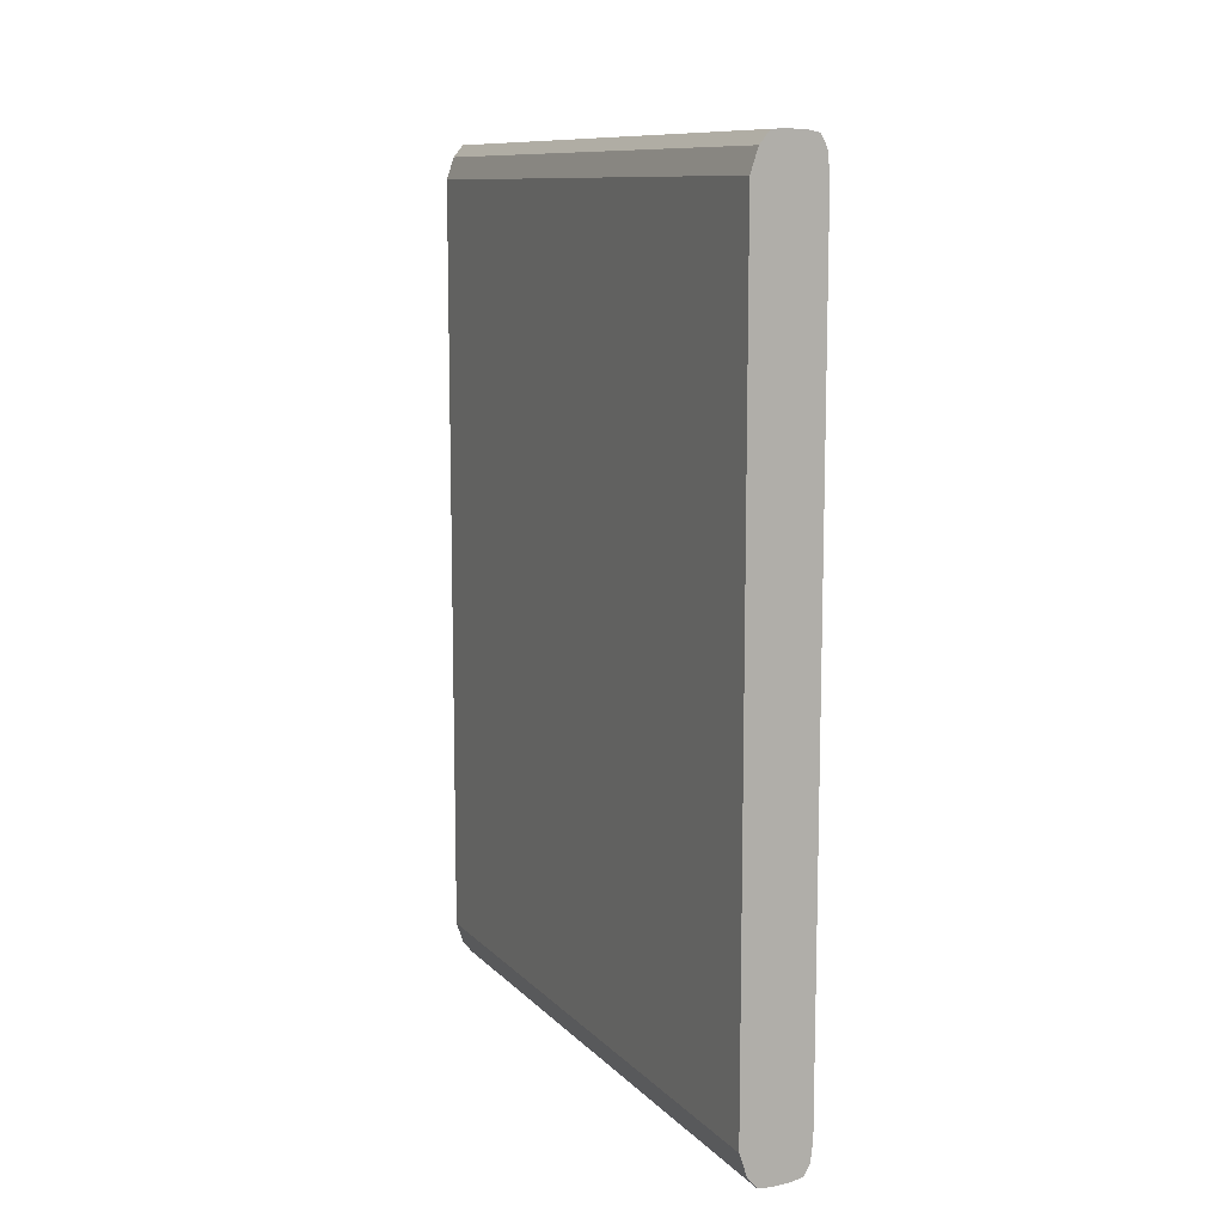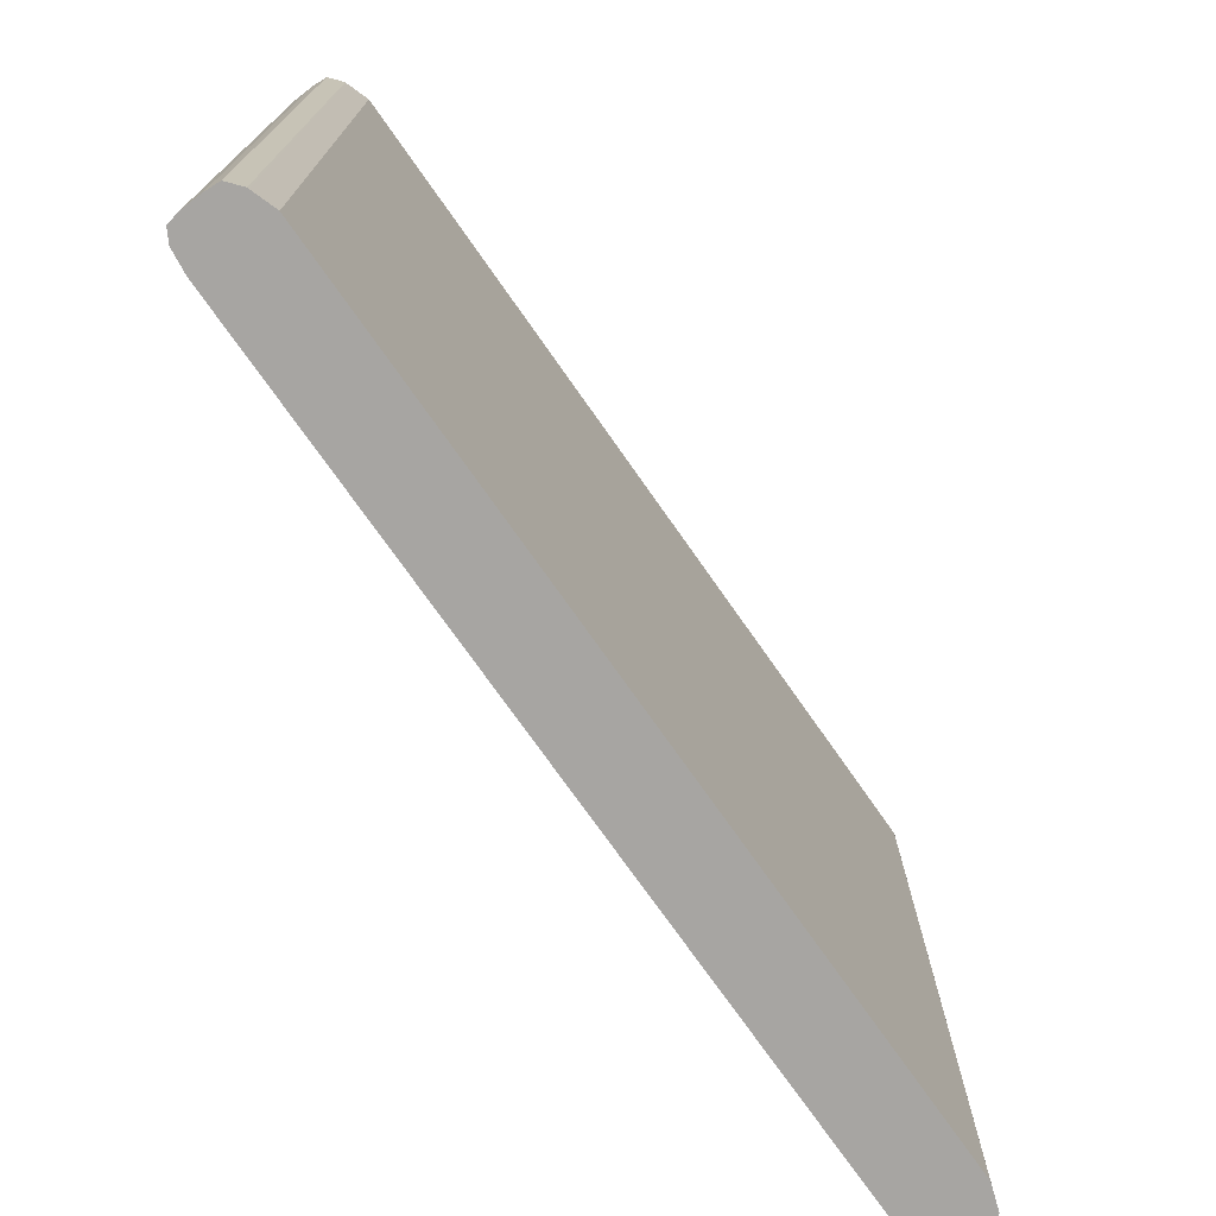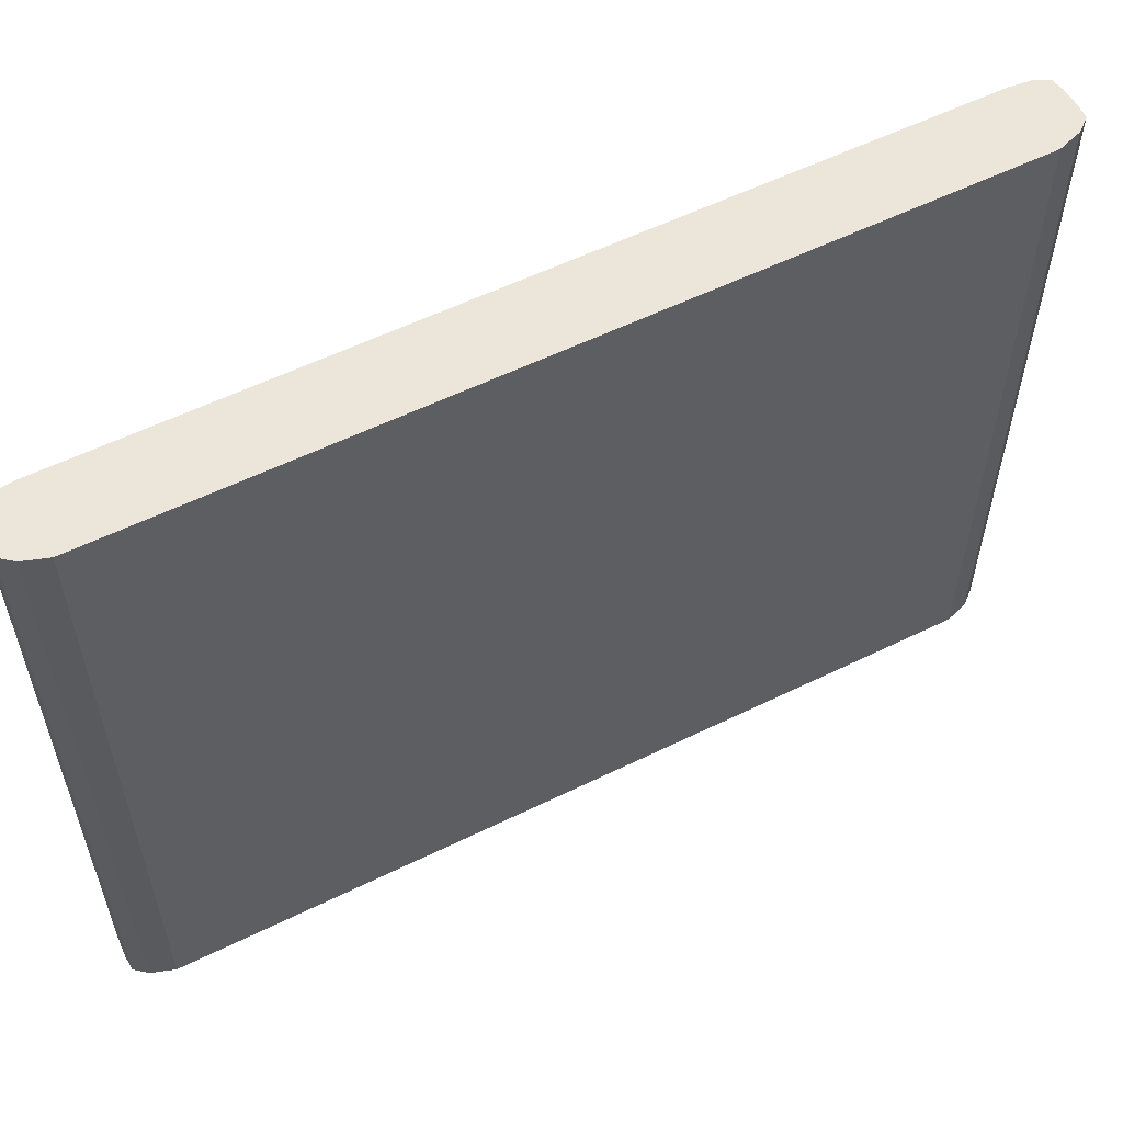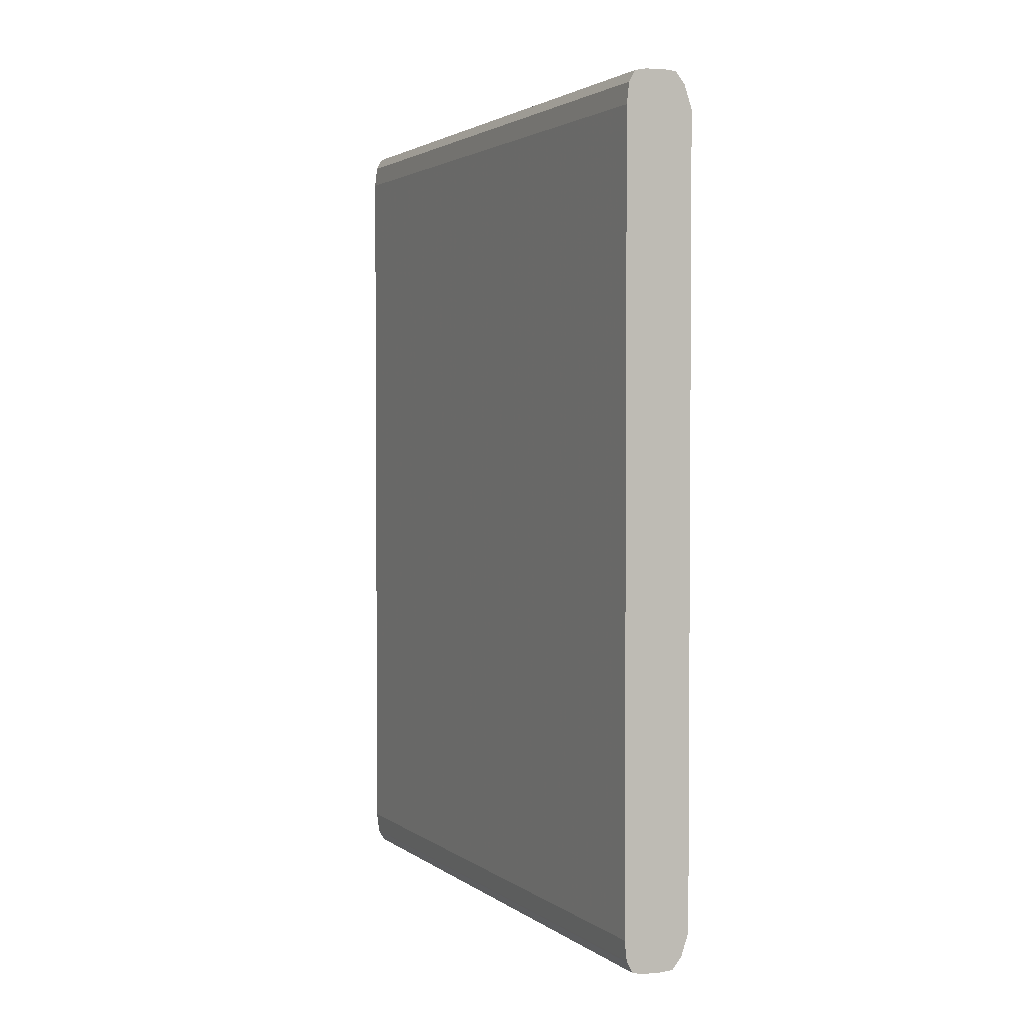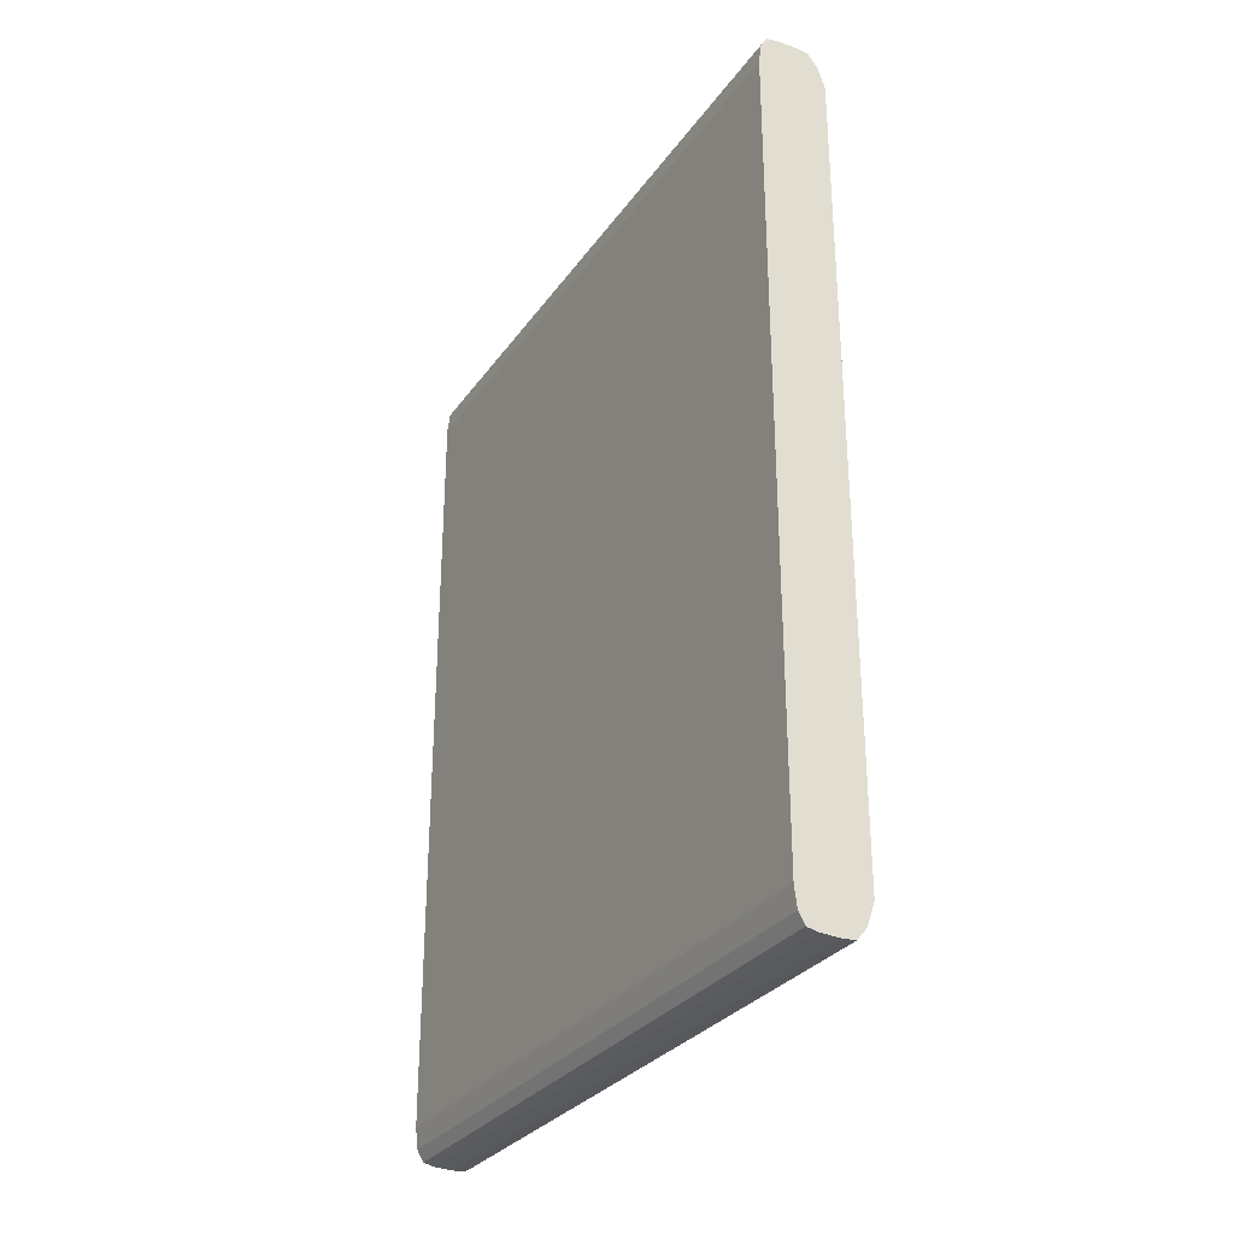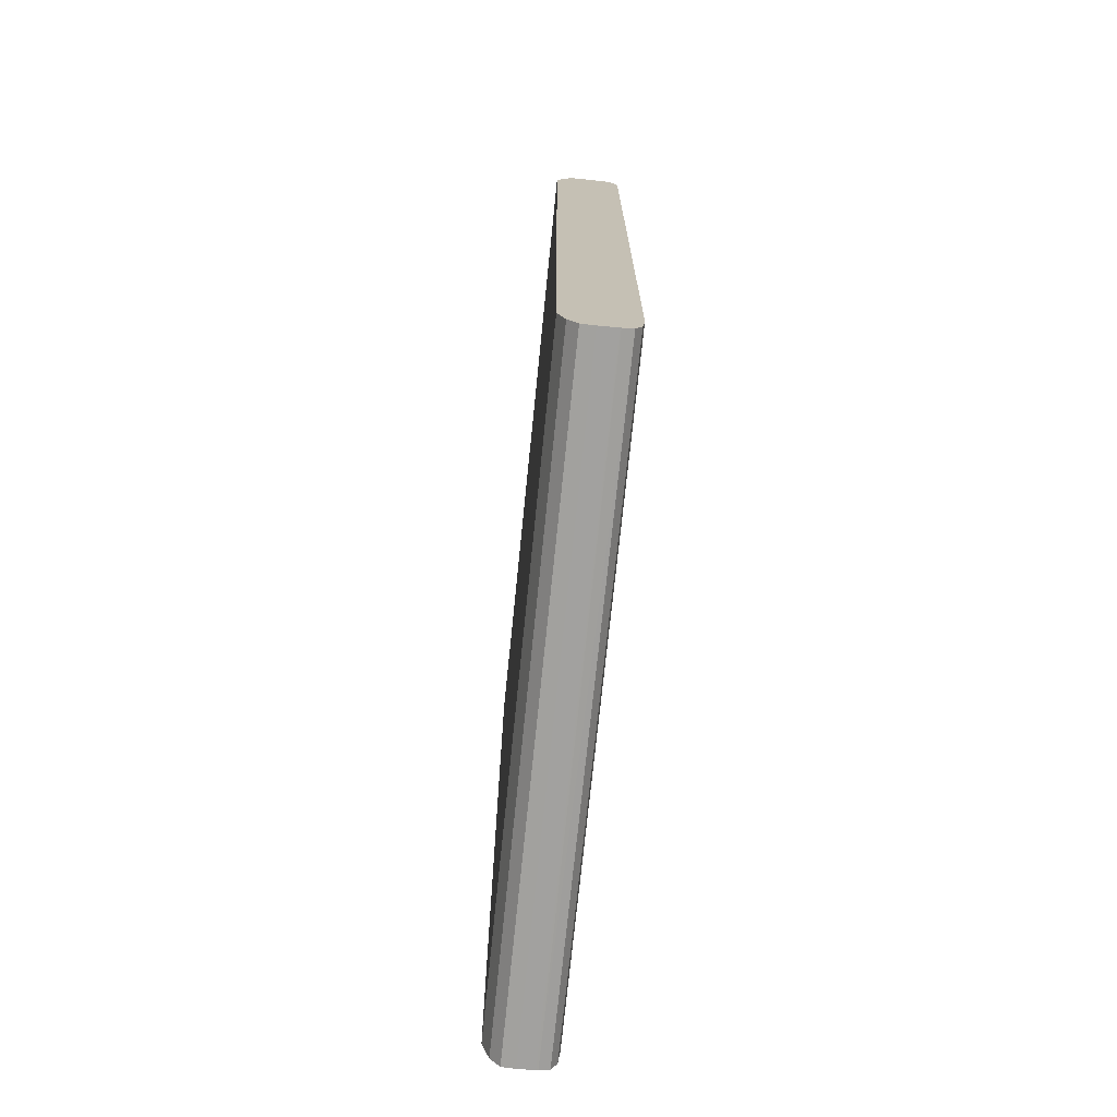
<metadata>
{"format":"obj","ext":"obj","renderer":"f3d","projection":"perspective","resolution":1024,"background":"white","views":[{"elev":10.5,"azim":-24.6,"up":"+Y"},{"elev":-73.9,"azim":-145.0,"up":"+Z"},{"elev":56.8,"azim":-117.1,"up":"+Z"},{"elev":2.5,"azim":154.9,"up":"+Y"},{"elev":-30.0,"azim":151.3,"up":"+Y"},{"elev":-72.2,"azim":-5.8,"up":"+Y"}]}
</metadata>
<code>
v -5.022 0.1545 1.852
v -5.026 0.1542 1.852
v -5.015 0.1542 1.852
v -5.022 0.1545 1.616
v -5.027 0.1542 1.852
v -5.026 0.1542 1.616
v -5.027 0.1542 1.616
v -5.011 0.1533 1.852
v -5.011 0.1534 1.616
v -5.015 0.1542 1.616
v -5.027 0.154 1.852
v -5.027 0.1539 1.616
v -5.009 0.1493 1.852
v -5.011 0.1531 1.616
v -5.011 0.1533 1.616
v -5.03 0.1498 1.852
v -5.03 0.1498 1.616
v -5.008 0.1421 1.852
v -5.009 0.1493 1.616
v -5.03 0.1495 1.852
v -5.03 0.1493 1.616
v -5.008 0.1417 1.852
v -5.008 0.1417 1.616
v -5.033 0.1417 1.616
v -5.033 0.1417 1.852
v -5.008 -0.1417 1.852
v -5.008 -0.1417 1.616
v -5.033 -0.1417 1.616
v -5.033 -0.1417 1.852
v -5.009 -0.1489 1.852
v -5.009 -0.1488 1.616
v -5.033 -0.1423 1.616
v -5.033 -0.1421 1.852
v -5.009 -0.1493 1.852
v -5.009 -0.1493 1.616
v -5.03 -0.1498 1.616
v -5.03 -0.1498 1.852
v -5.009 -0.1494 1.852
v -5.009 -0.1495 1.616
v -5.027 -0.1542 1.616
v -5.027 -0.1542 1.852
v -5.011 -0.1533 1.852
v -5.011 -0.1533 1.616
v -5.022 -0.1545 1.616
v -5.022 -0.1545 1.852
v -5.015 -0.1541 1.852
v -5.015 -0.1541 1.616
v -5.016 -0.1542 1.616
v -5.015 -0.1542 1.852
v -5.015 -0.1542 1.852
v -5.015 -0.1542 1.616
f 1 2 5
f 1 5 11
f 1 11 16
f 1 16 20
f 1 20 25
f 1 25 29
f 1 29 33
f 1 33 37
f 1 37 41
f 1 41 45
f 1 45 49
f 1 49 50
f 1 50 46
f 1 46 42
f 1 42 38
f 1 38 34
f 1 34 30
f 1 30 26
f 1 26 22
f 1 22 18
f 1 18 13
f 1 13 8
f 1 8 3
f 1 3 10
f 1 10 4
f 1 4 2
f 2 4 6
f 2 6 7
f 2 7 5
f 3 8 9
f 3 9 10
f 4 10 9
f 4 9 15
f 4 15 14
f 4 14 19
f 4 19 23
f 4 23 27
f 4 27 31
f 4 31 35
f 4 35 39
f 4 39 43
f 4 43 47
f 4 47 51
f 4 51 48
f 4 48 44
f 4 44 40
f 4 40 36
f 4 36 32
f 4 32 28
f 4 28 24
f 4 24 21
f 4 21 17
f 4 17 12
f 4 12 7
f 4 7 6
f 5 7 11
f 7 12 11
f 8 13 14
f 8 14 15
f 8 15 9
f 11 12 16
f 12 17 16
f 13 18 19
f 13 19 14
f 16 17 20
f 17 21 20
f 18 22 23
f 18 23 19
f 20 21 24
f 20 24 25
f 22 26 27
f 22 27 23
f 24 28 29
f 24 29 25
f 26 30 31
f 26 31 27
f 28 32 29
f 29 32 33
f 30 34 31
f 31 34 35
f 32 36 37
f 32 37 33
f 34 38 39
f 34 39 35
f 36 40 41
f 36 41 37
f 38 42 39
f 39 42 43
f 40 44 45
f 40 45 41
f 42 46 47
f 42 47 43
f 44 48 49
f 44 49 45
f 46 50 47
f 47 50 51
f 48 51 49
f 49 51 50

</code>
